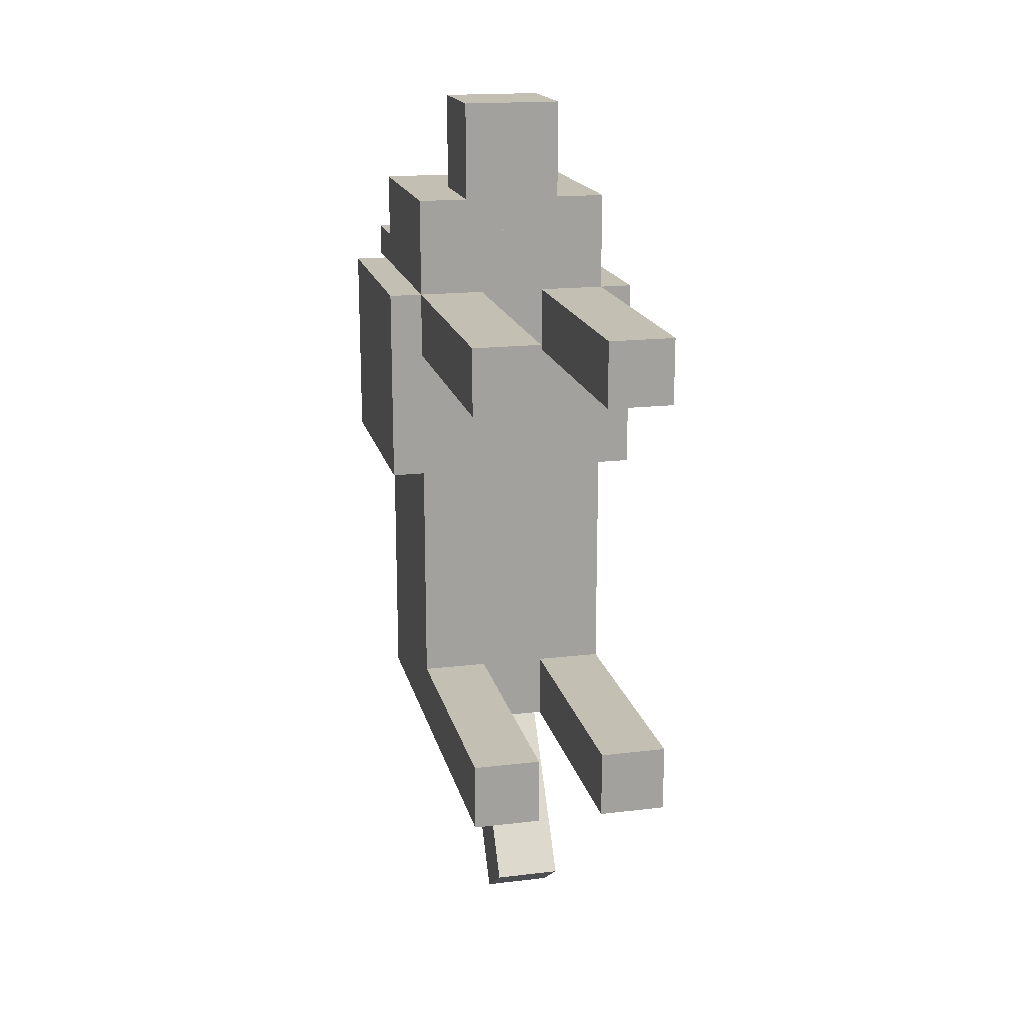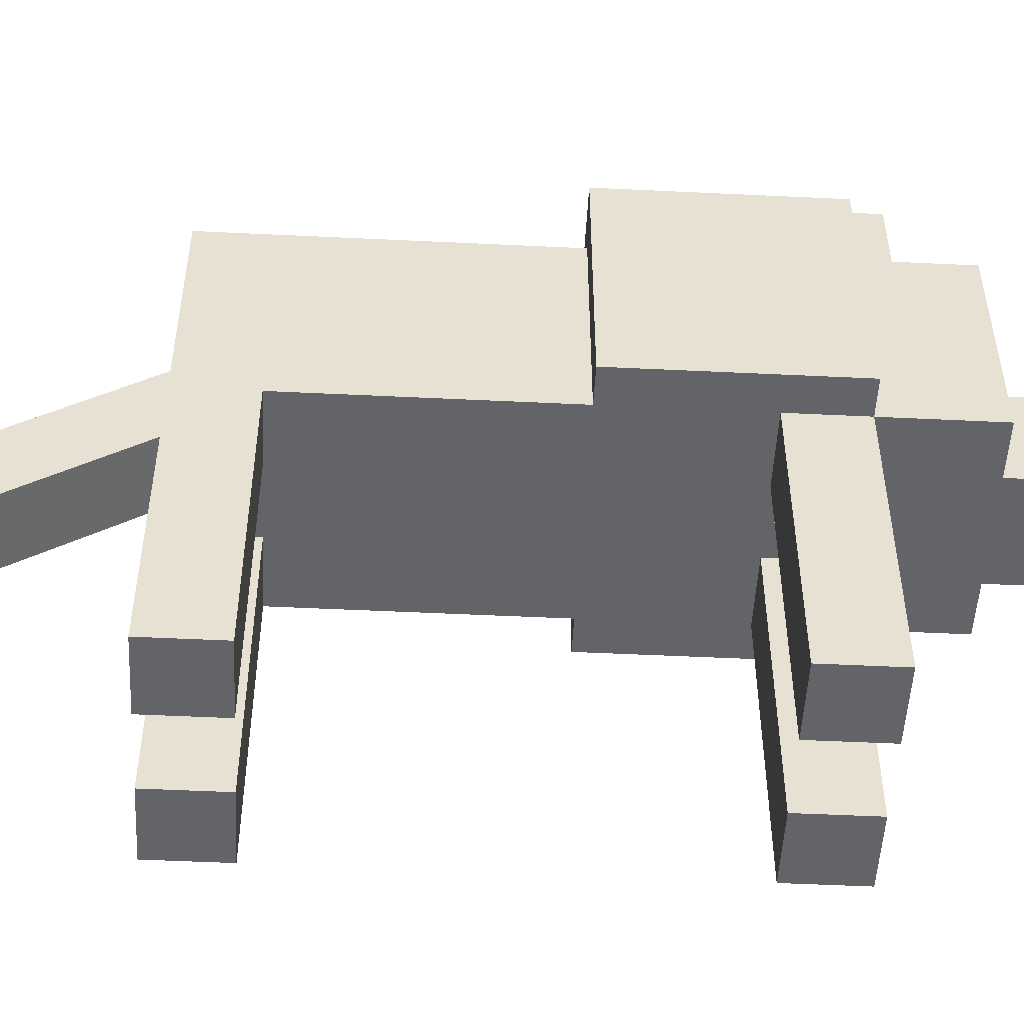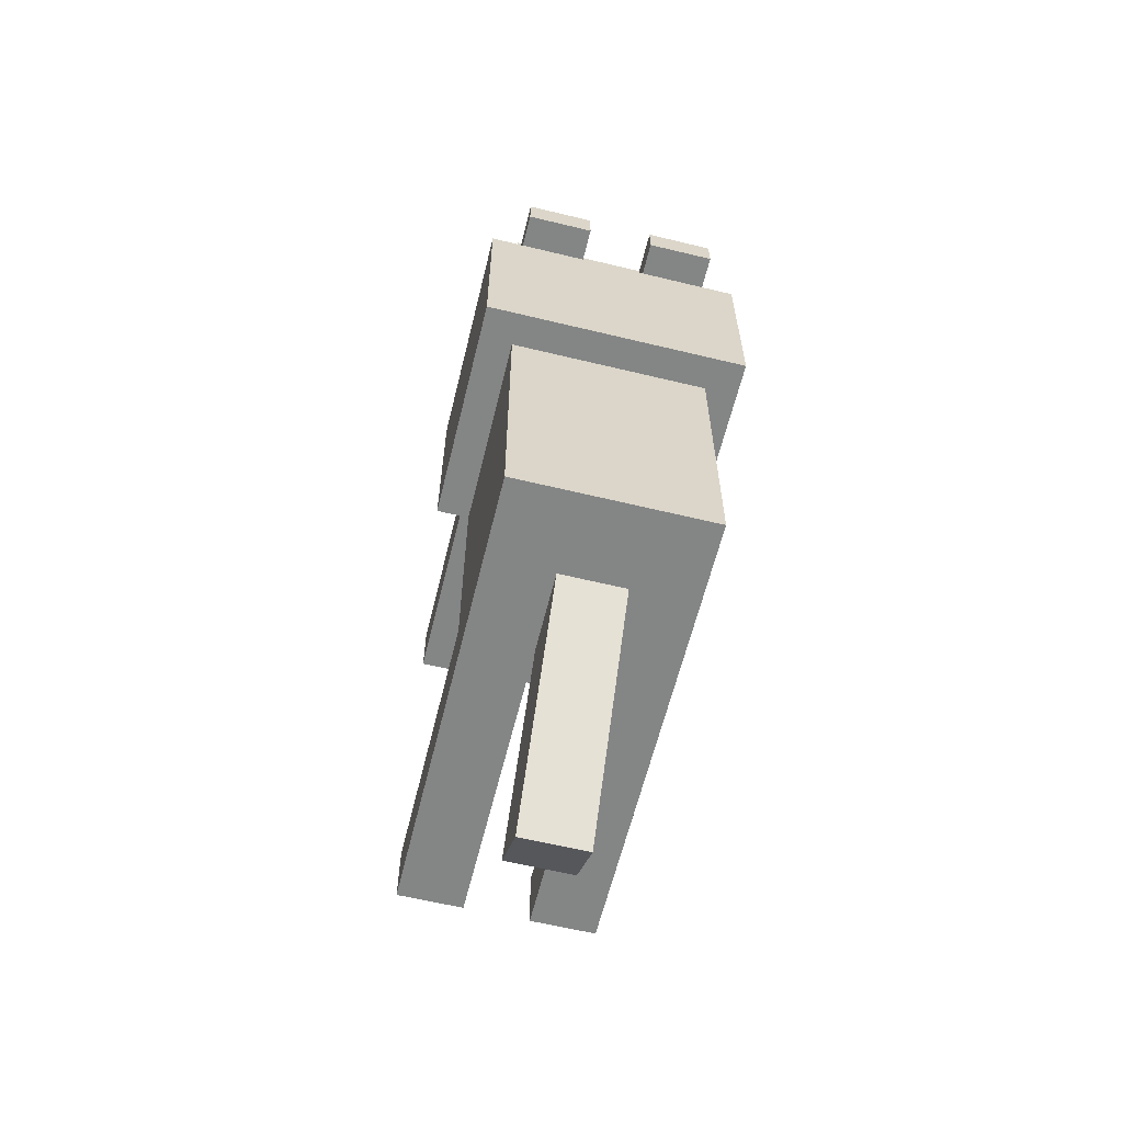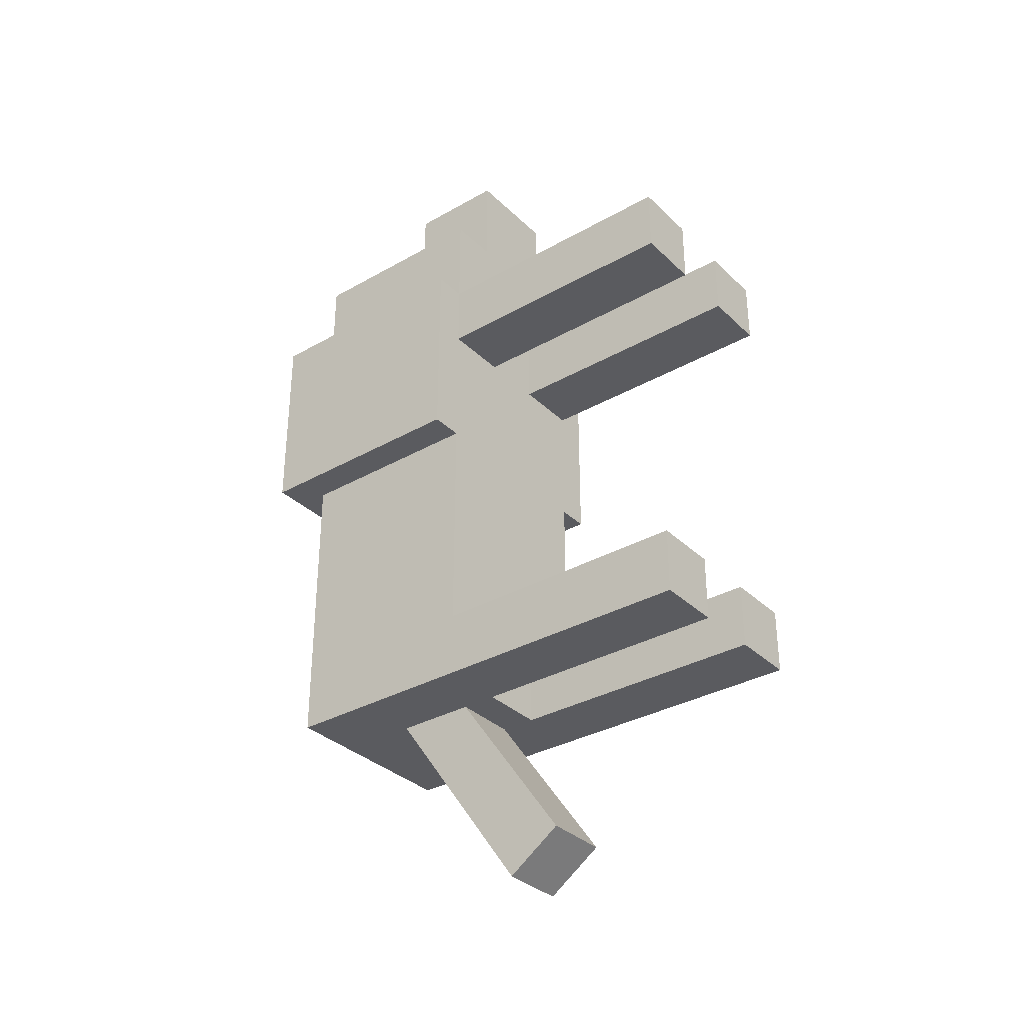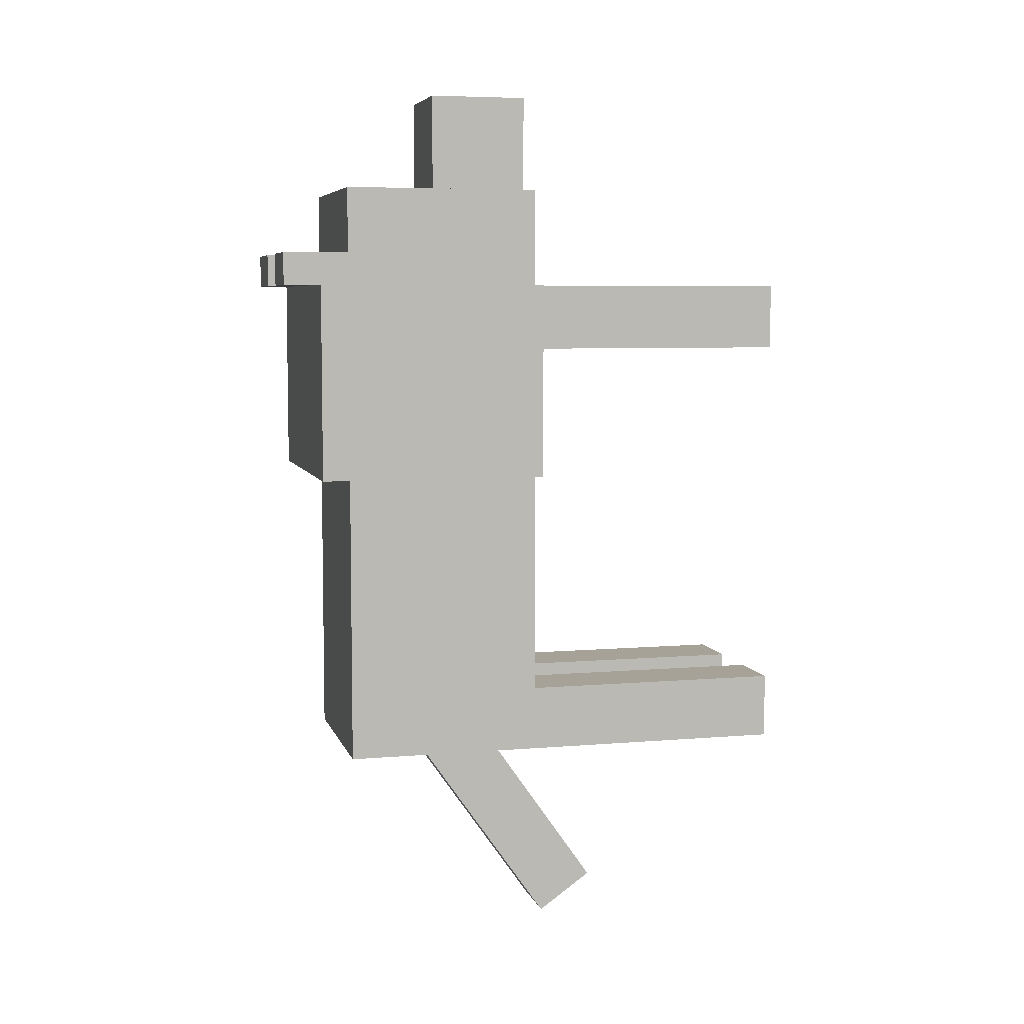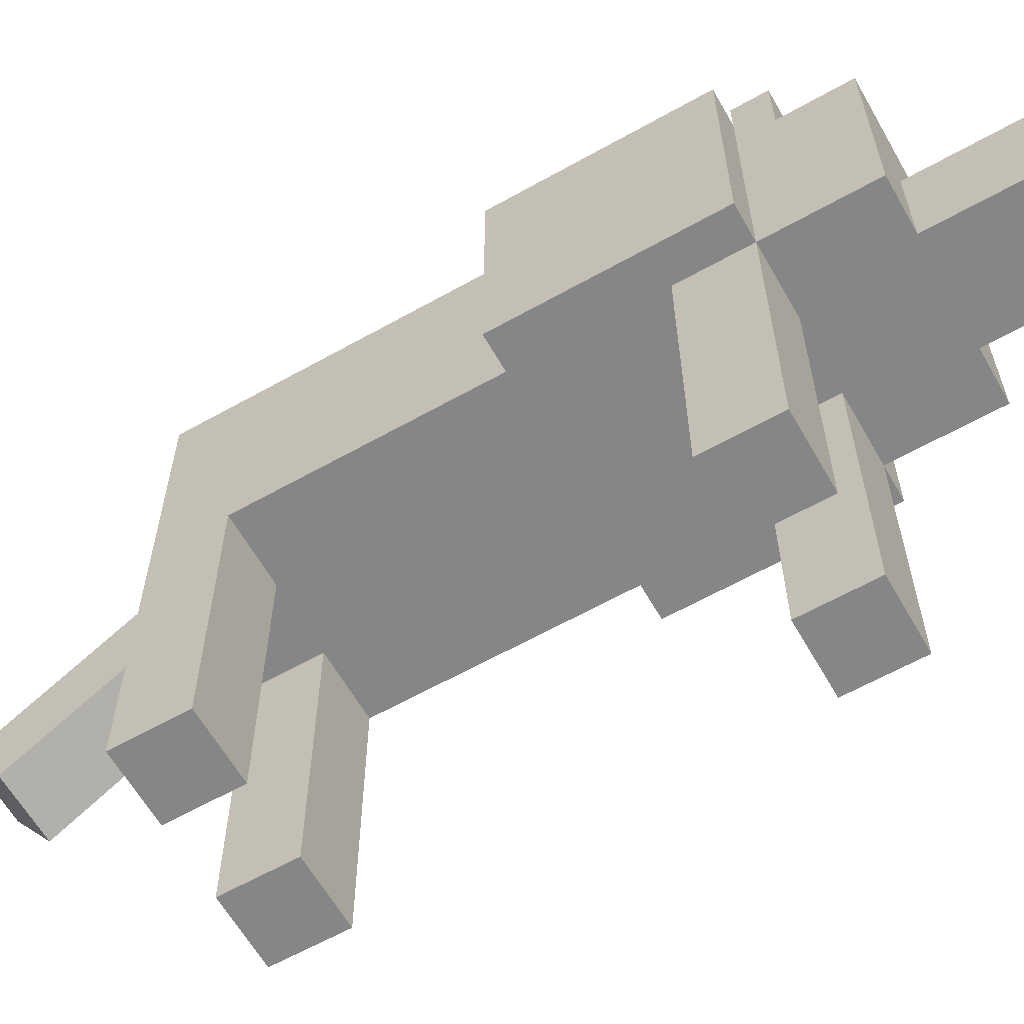
<metadata>
{"format":"obj","ext":"obj","renderer":"f3d","projection":"perspective","resolution":1024,"background":"white","views":[{"elev":17.8,"azim":-13.0,"up":"+Z"},{"elev":-51.3,"azim":-93.0,"up":"+Y"},{"elev":-61.6,"azim":166.2,"up":"+Z"},{"elev":-33.4,"azim":-52.1,"up":"+Z"},{"elev":6.4,"azim":-104.3,"up":"+Z"},{"elev":-62.2,"azim":-60.3,"up":"+Y"}]}
</metadata>
<code>
o Box006_Malla.001
v -0.0762 0 0.03971
v 0.0762 0 0.03971
v -0.0762 -0 -0.1889
v 0.0762 -0 -0.1889
v -0.0762 0.1524 0.03971
v 0.0762 0.1524 0.03971
v -0.0762 0.1524 -0.1889
v 0.0762 0.1524 -0.1889
v -0.1016 0 0.1921
v 0.1016 0 0.1921
v -0.1016 -0 0.03971
v 0.1016 -0 0.03971
v -0.1016 0.1778 0.1921
v 0.1016 0.1778 0.1921
v -0.1016 0.1778 0.03971
v 0.1016 0.1778 0.03971
v -0.0762 0 0.2683
v 0.0762 0 0.2683
v -0.0762 0 0.1667
v 0.0762 0 0.1667
v -0.0762 0.1524 0.2683
v 0.0762 0.1524 0.2683
v -0.0762 0.1524 0.1667
v 0.0762 0.1524 0.1667
v -0.0762 0.1524 0.2175
v -0.0254 0.1524 0.2175
v -0.0762 0.1524 0.1921
v -0.0254 0.1524 0.1921
v -0.0762 0.2032 0.2175
v -0.0254 0.2032 0.2175
v -0.0762 0.2032 0.1921
v -0.0254 0.2032 0.1921
v 0.0254 0.1524 0.2175
v 0.0762 0.1524 0.2175
v 0.0254 0.1524 0.1921
v 0.0762 0.1524 0.1921
v 0.0254 0.2032 0.2175
v 0.0762 0.2032 0.2175
v 0.0254 0.2032 0.1921
v 0.0762 0.2032 0.1921
v -0.0381 0 0.3445
v 0.0381 0 0.3445
v -0.0381 0 0.2429
v 0.0381 0 0.2429
v -0.0381 0.0762 0.3445
v 0.0381 0.0762 0.3445
v -0.0381 0.0762 0.2429
v 0.0381 0.0762 0.2429
v -0.0762 -0.2032 0.1921
v -0.0254 -0.2032 0.1921
v -0.0762 -0.2032 0.1413
v -0.0254 -0.2032 0.1413
v -0.0762 0 0.1921
v -0.0254 0 0.1921
v -0.0762 0 0.1413
v -0.0254 0 0.1413
v 0.0254 -0.2032 0.1921
v 0.0762 -0.2032 0.1921
v 0.0254 -0.2032 0.1413
v 0.0762 -0.2032 0.1413
v 0.0254 0 0.1921
v 0.0762 0 0.1921
v 0.0254 0 0.1413
v 0.0762 0 0.1413
v -0.0762 -0.2032 -0.1381
v -0.0254 -0.2032 -0.1381
v -0.0762 -0.2032 -0.1889
v -0.0254 -0.2032 -0.1889
v -0.0762 0 -0.1381
v -0.0254 0 -0.1381
v -0.0762 -0 -0.1889
v -0.0254 -0 -0.1889
v 0.0254 -0.2032 -0.1381
v 0.0762 -0.2032 -0.1381
v 0.0254 -0.2032 -0.1889
v 0.0762 -0.2032 -0.1889
v 0.0254 0 -0.1381
v 0.0762 0 -0.1381
v 0.0254 -0 -0.1889
v 0.0762 -0 -0.1889
v -0.0254 0.05539 -0.1489
v 0.0254 0.05539 -0.1489
v -0.0254 -0.06116 -0.3154
v 0.0254 -0.06116 -0.3154
v -0.0254 0.09701 -0.1781
v 0.0254 0.09701 -0.1781
v -0.0254 -0.01954 -0.3445
v 0.0254 -0.01954 -0.3445
g Box006_Malla.001_02_-_Default
f 1 3 4 2
f 5 6 8 7
f 2 4 8 6
f 4 3 7 8
f 3 1 5 7
f 9 11 12 10
f 13 14 16 15
f 9 10 14 13
f 10 12 16 14
f 12 11 15 16
f 11 9 13 15
f 17 19 20 18
f 21 22 24 23
f 17 18 22 21
f 18 20 24 22
f 20 19 23 24
f 19 17 21 23
f 25 27 28 26
f 29 30 32 31
f 25 26 30 29
f 26 28 32 30
f 28 27 31 32
f 27 25 29 31
f 33 35 36 34
f 37 38 40 39
f 33 34 38 37
f 34 36 40 38
f 36 35 39 40
f 35 33 37 39
f 41 43 44 42
f 45 46 48 47
f 41 42 46 45
f 42 44 48 46
f 44 43 47 48
f 43 41 45 47
f 49 51 52 50
f 53 54 56 55
f 49 50 54 53
f 50 52 56 54
f 52 51 55 56
f 51 49 53 55
f 57 59 60 58
f 61 62 64 63
f 57 58 62 61
f 58 60 64 62
f 60 59 63 64
f 59 57 61 63
f 65 67 68 66
f 69 70 72 71
f 65 66 70 69
f 66 68 72 70
f 68 67 71 72
f 67 65 69 71
f 73 75 76 74
f 77 78 80 79
f 73 74 78 77
f 74 76 80 78
f 76 75 79 80
f 75 73 77 79
f 81 83 84 82
f 85 86 88 87
f 81 82 86 85
f 82 84 88 86
f 84 83 87 88
f 83 81 85 87

</code>
